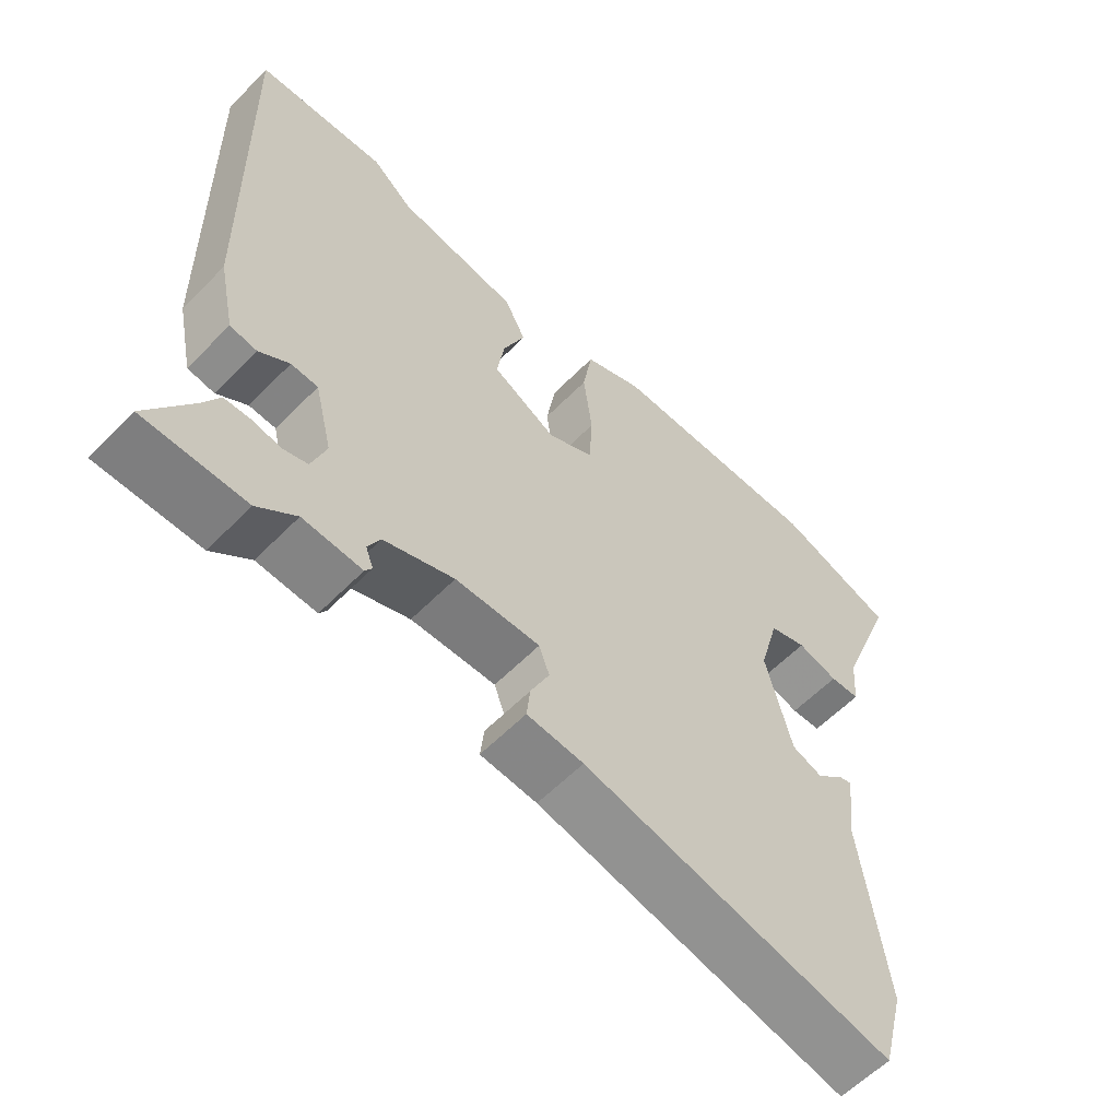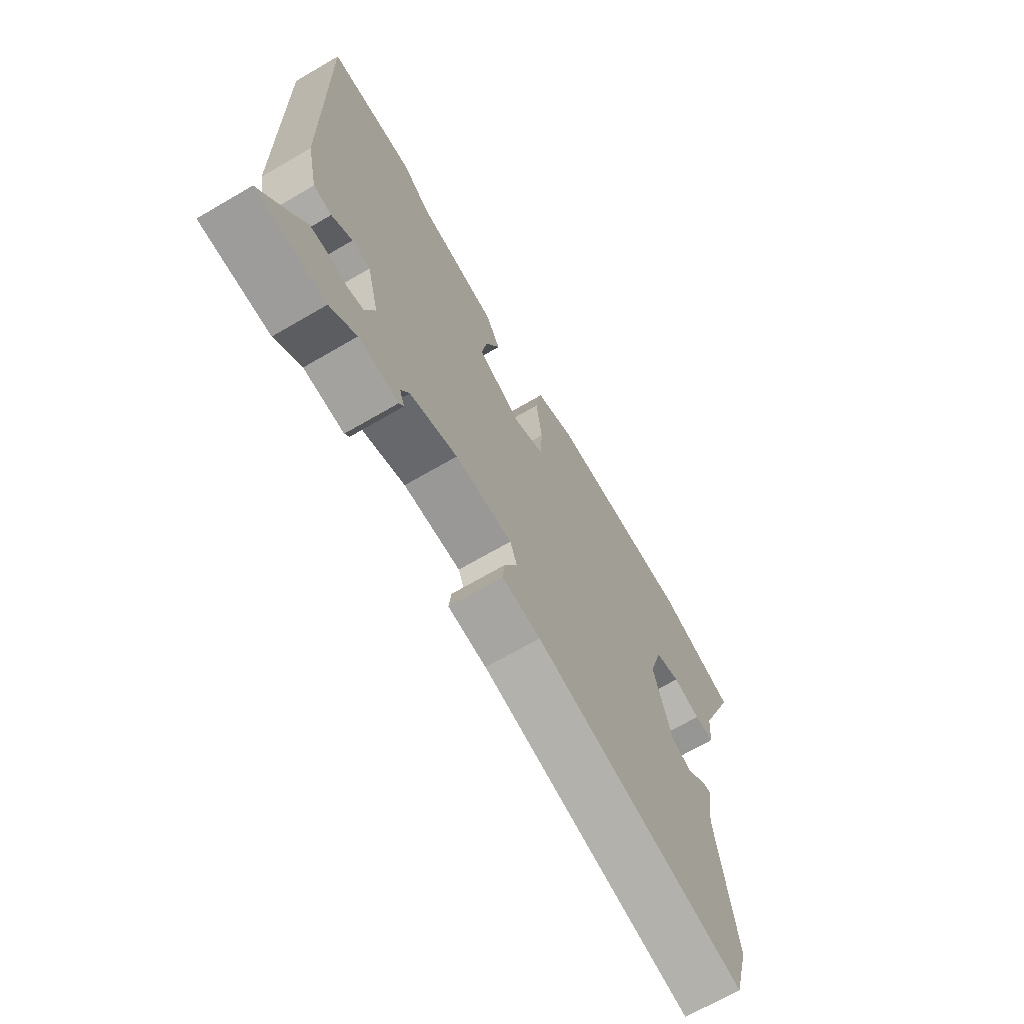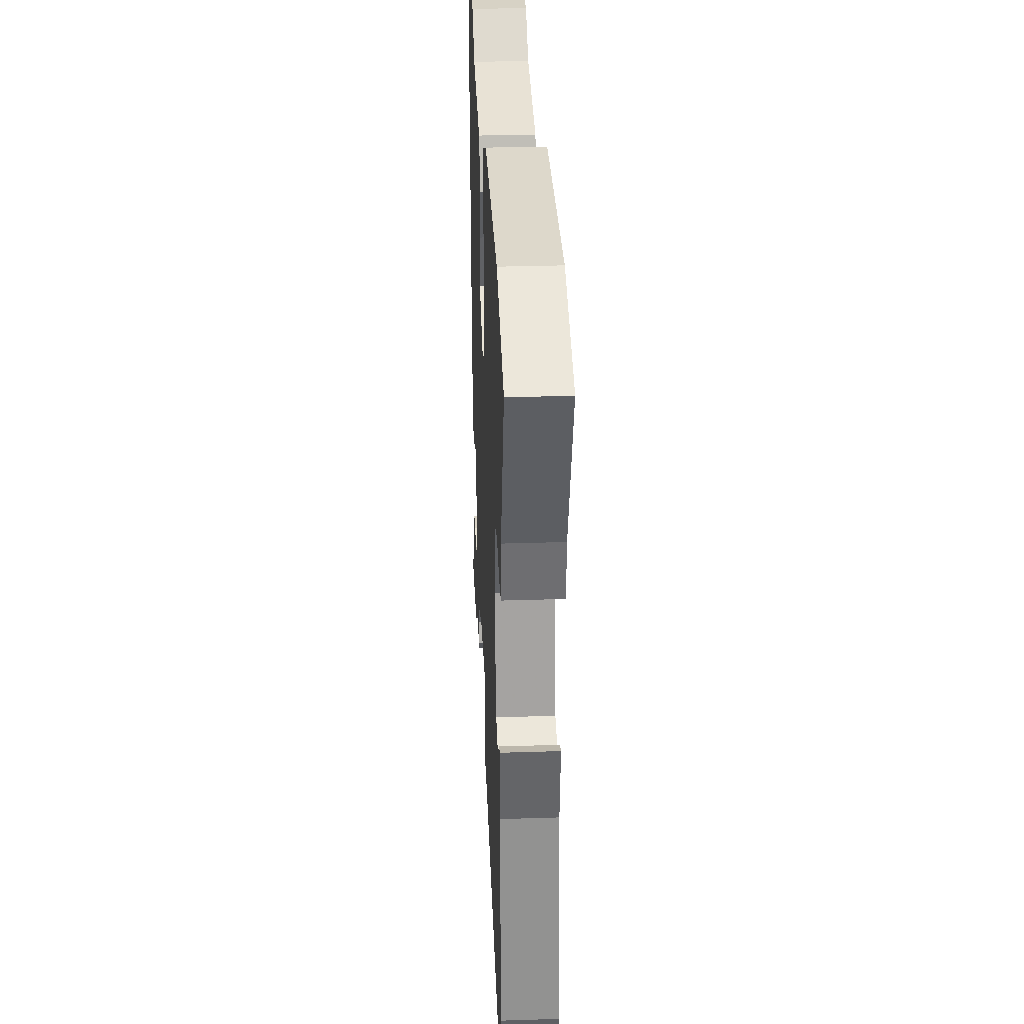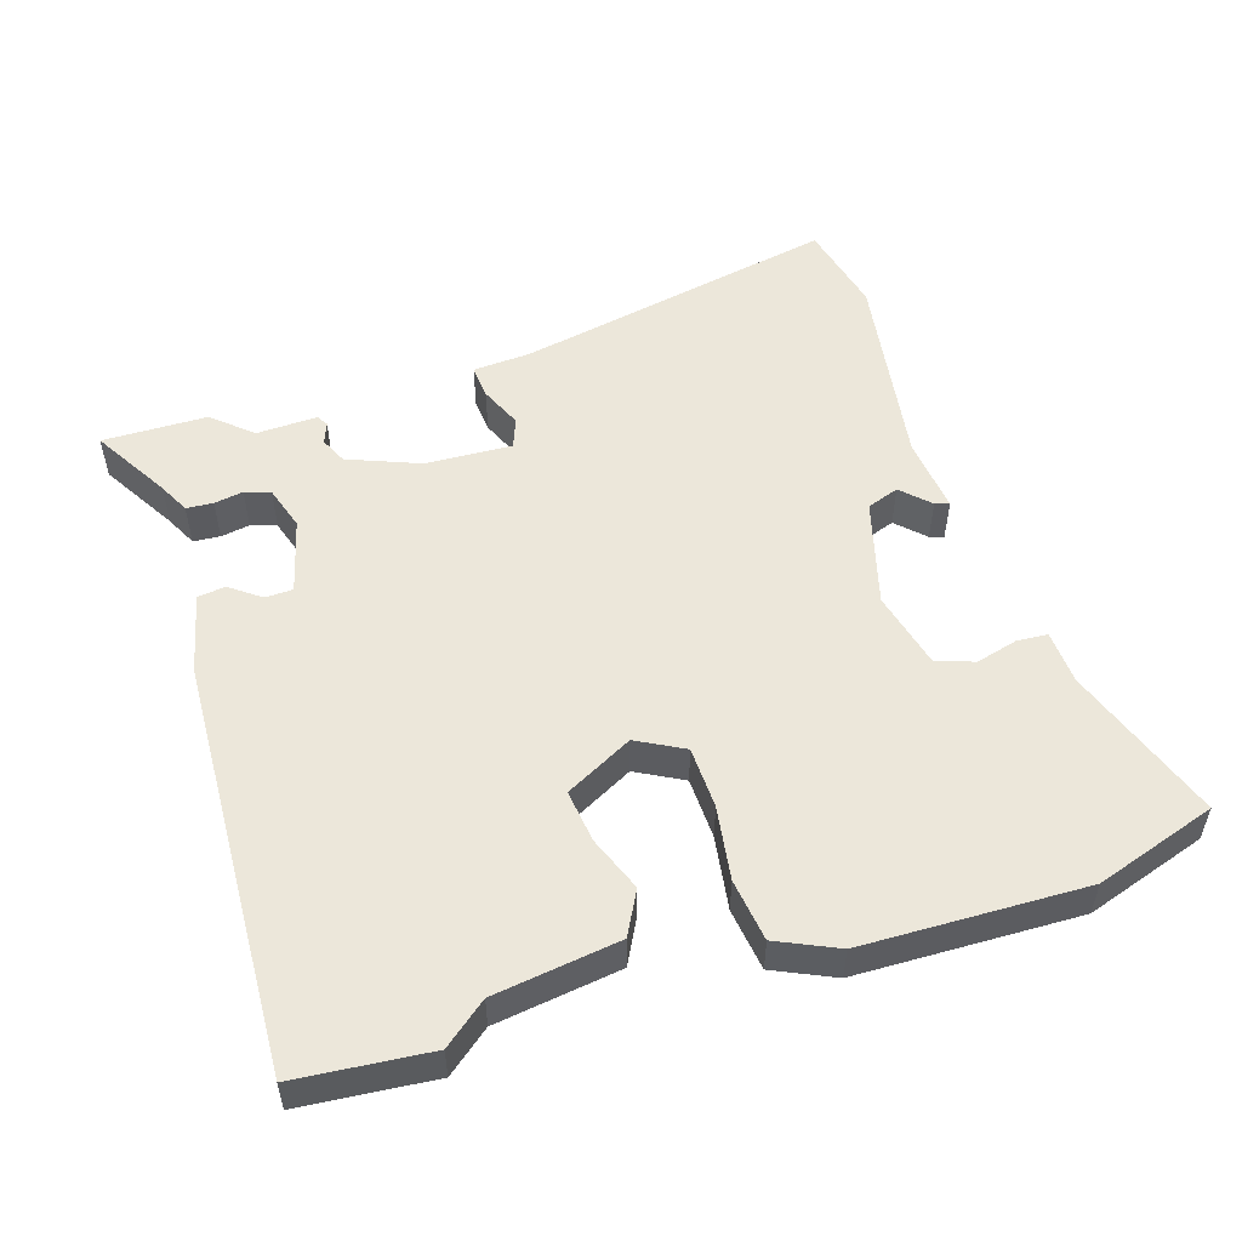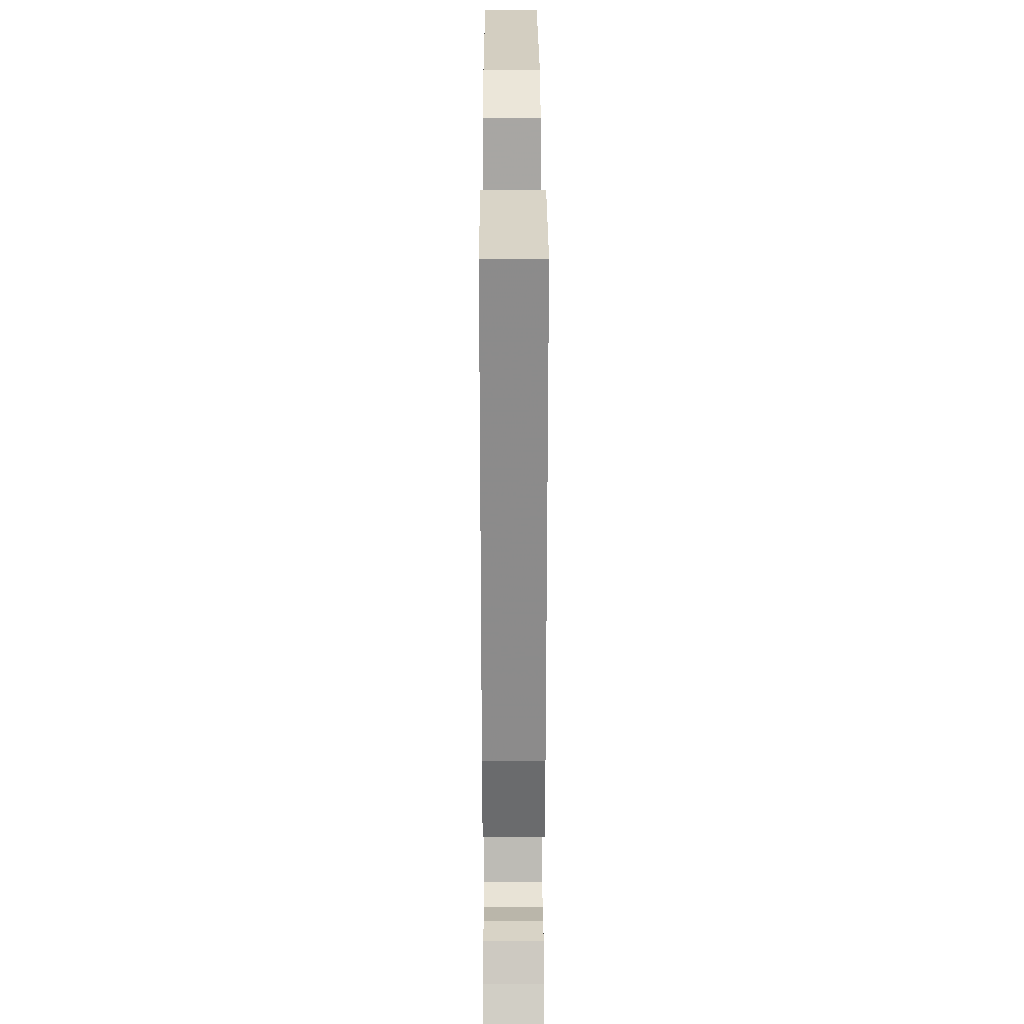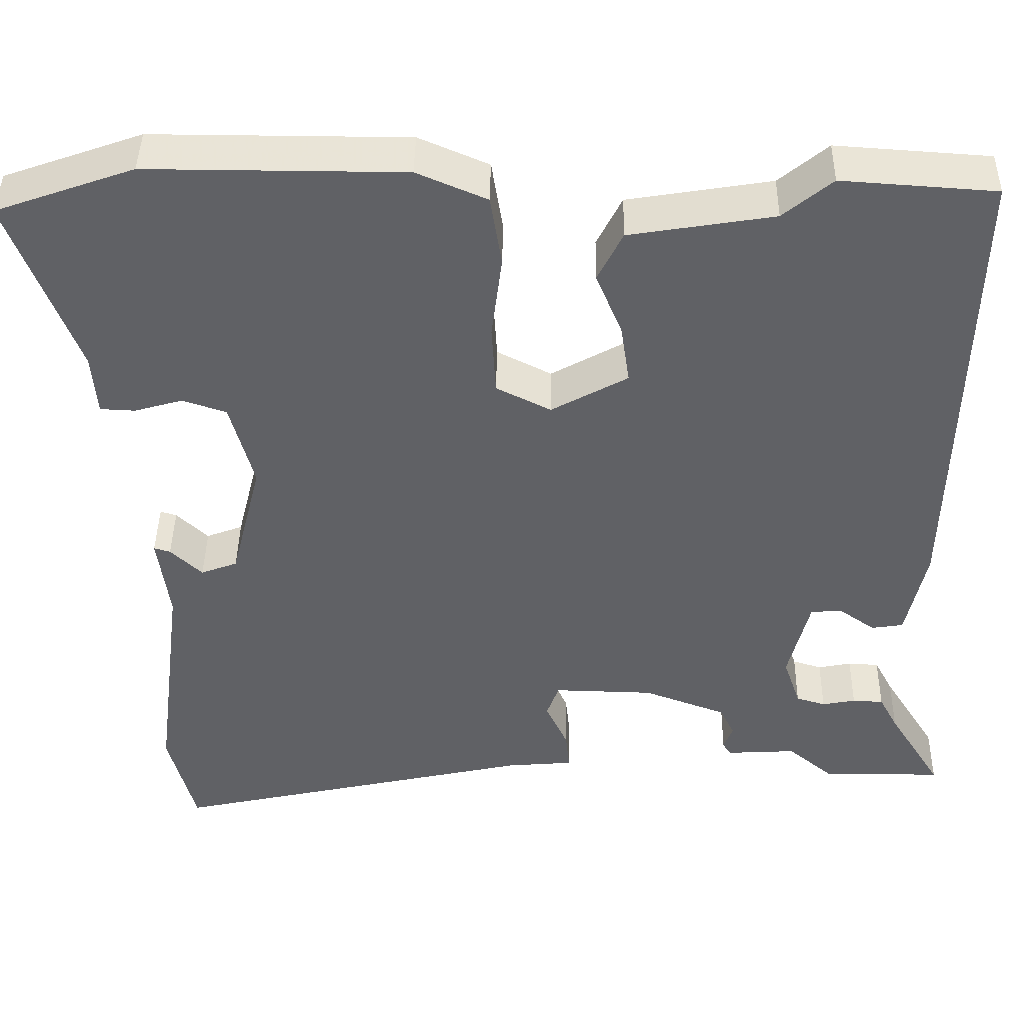
<metadata>
{"format":"obj","ext":"obj","renderer":"f3d","projection":"perspective","resolution":1024,"background":"white","views":[{"elev":-59.3,"azim":-44.0,"up":"+Z"},{"elev":-69.8,"azim":-59.8,"up":"+Z"},{"elev":31.3,"azim":87.4,"up":"+Z"},{"elev":53.2,"azim":-16.3,"up":"+Y"},{"elev":24.8,"azim":-90.2,"up":"+Z"},{"elev":42.7,"azim":-179.1,"up":"+Z"}]}
</metadata>
<code>
v -0.425 0.07 -0.501
v -0.573 0.07 -0.5
v -0.507 0.07 -0.394
v -0.484 0.07 -0.351
v -0.446 0.07 -0.349
v -0.405 0.07 -0.357
v -0.369 0.07 -0.346
v -0.348 0.07 -0.284
v -0.374 0.07 -0.178
v -0.413 0.07 -0.176
v -0.457 0.07 -0.207
v -0.496 0.07 -0.201
v -0.52 0.07 -0.088
v -0.533 0.07 0.498
v -0.344 0.07 0.511
v -0.284 0.07 0.461
v -0.107 0.07 0.432
v -0.076 0.07 0.37
v -0.108 0.07 0.293
v -0.119 0.07 0.219
v -0.025 0.07 0.167
v 0.042 0.07 0.201
v 0.047 0.07 0.288
v 0.034 0.07 0.392
v 0.048 0.07 0.48
v 0.134 0.07 0.517
v 0.449 0.07 0.518
v 0.619 0.07 0.458
v 0.536 0.07 0.237
v 0.53 0.07 0.161
v 0.487 0.07 0.159
v 0.428 0.07 0.176
v 0.374 0.07 0.158
v 0.345 0.07 0.05
v 0.383 0.07 -0.101
v 0.428 0.07 -0.118
v 0.467 0.07 -0.081
v 0.487 0.07 -0.075
v 0.473 0.07 -0.182
v 0.509 0.07 -0.464
v 0.476 0.07 -0.591
v 0.024 0.07 -0.491
v -0.058 0.07 -0.484
v -0.053 0.07 -0.436
v -0.026 0.07 -0.377
v -0.041 0.07 -0.335
v -0.164 0.07 -0.338
v -0.266 0.07 -0.376
v -0.284 0.07 -0.413
v -0.273 0.07 -0.443
v -0.283 0.07 -0.459
v -0.369 0.07 -0.454
v -0.425 0 -0.501
v -0.573 0 -0.5
v -0.507 0 -0.394
v -0.484 0 -0.351
v -0.446 0 -0.349
v -0.405 0 -0.357
v -0.369 0 -0.346
v -0.348 0 -0.284
v -0.374 0 -0.178
v -0.413 0 -0.176
v -0.457 0 -0.207
v -0.496 0 -0.201
v -0.52 0 -0.088
v -0.533 0 0.498
v -0.344 0 0.511
v -0.284 0 0.461
v -0.107 0 0.432
v -0.076 0 0.37
v -0.108 0 0.293
v -0.119 0 0.219
v -0.025 0 0.167
v 0.042 0 0.201
v 0.047 0 0.288
v 0.034 0 0.392
v 0.048 0 0.48
v 0.134 0 0.517
v 0.449 0 0.518
v 0.619 0 0.458
v 0.536 0 0.237
v 0.53 0 0.161
v 0.487 0 0.159
v 0.428 0 0.176
v 0.374 0 0.158
v 0.345 0 0.05
v 0.383 0 -0.101
v 0.428 0 -0.118
v 0.467 0 -0.081
v 0.487 0 -0.075
v 0.473 0 -0.182
v 0.509 0 -0.464
v 0.476 0 -0.591
v 0.024 0 -0.491
v -0.058 0 -0.484
v -0.053 0 -0.436
v -0.026 0 -0.377
v -0.041 0 -0.335
v -0.164 0 -0.338
v -0.266 0 -0.376
v -0.284 0 -0.413
v -0.273 0 -0.443
v -0.283 0 -0.459
v -0.369 0 -0.454
f 49 50 51 52
f 48 49 52
f 42 43 44 45
f 42 45 46
f 39 40 41 42
f 39 42 46
f 36 37 38 39
f 35 36 39 46
f 34 35 46 47
f 29 30 31 32
f 29 32 33
f 28 29 33
f 27 28 33
f 23 24 25 26
f 22 23 26 27
f 16 17 18 19
f 16 19 20
f 15 16 20
f 14 15 20
f 13 14 20
f 10 11 12 13
f 9 10 13 20
f 8 9 20 21
f 3 4 5 6
f 3 6 7
f 52 1 2 3
f 48 52 3 7
f 22 27 33 34
f 22 34 47 48
f 21 22 48
f 7 8 21 48
f 104 103 102 101
f 104 101 100
f 97 96 95 94
f 98 97 94
f 94 93 92 91
f 98 94 91
f 91 90 89 88
f 98 91 88 87
f 99 98 87 86
f 84 83 82 81
f 85 84 81
f 85 81 80
f 85 80 79
f 78 77 76 75
f 79 78 75 74
f 71 70 69 68
f 72 71 68
f 72 68 67
f 72 67 66
f 72 66 65
f 65 64 63 62
f 72 65 62 61
f 73 72 61 60
f 58 57 56 55
f 59 58 55
f 55 54 53 104
f 59 55 104 100
f 86 85 79 74
f 100 99 86 74
f 100 74 73
f 100 73 60 59
f 1 53 54 2
f 2 54 55 3
f 3 55 56 4
f 4 56 57 5
f 5 57 58 6
f 6 58 59 7
f 7 59 60 8
f 8 60 61 9
f 9 61 62 10
f 10 62 63 11
f 11 63 64 12
f 12 64 65 13
f 13 65 66 14
f 14 66 67 15
f 15 67 68 16
f 16 68 69 17
f 17 69 70 18
f 18 70 71 19
f 19 71 72 20
f 20 72 73 21
f 21 73 74 22
f 22 74 75 23
f 23 75 76 24
f 24 76 77 25
f 25 77 78 26
f 26 78 79 27
f 27 79 80 28
f 28 80 81 29
f 29 81 82 30
f 30 82 83 31
f 31 83 84 32
f 32 84 85 33
f 33 85 86 34
f 34 86 87 35
f 35 87 88 36
f 36 88 89 37
f 37 89 90 38
f 38 90 91 39
f 39 91 92 40
f 40 92 93 41
f 41 93 94 42
f 42 94 95 43
f 43 95 96 44
f 44 96 97 45
f 45 97 98 46
f 46 98 99 47
f 47 99 100 48
f 48 100 101 49
f 49 101 102 50
f 50 102 103 51
f 51 103 104 52
f 52 104 53 1

</code>
